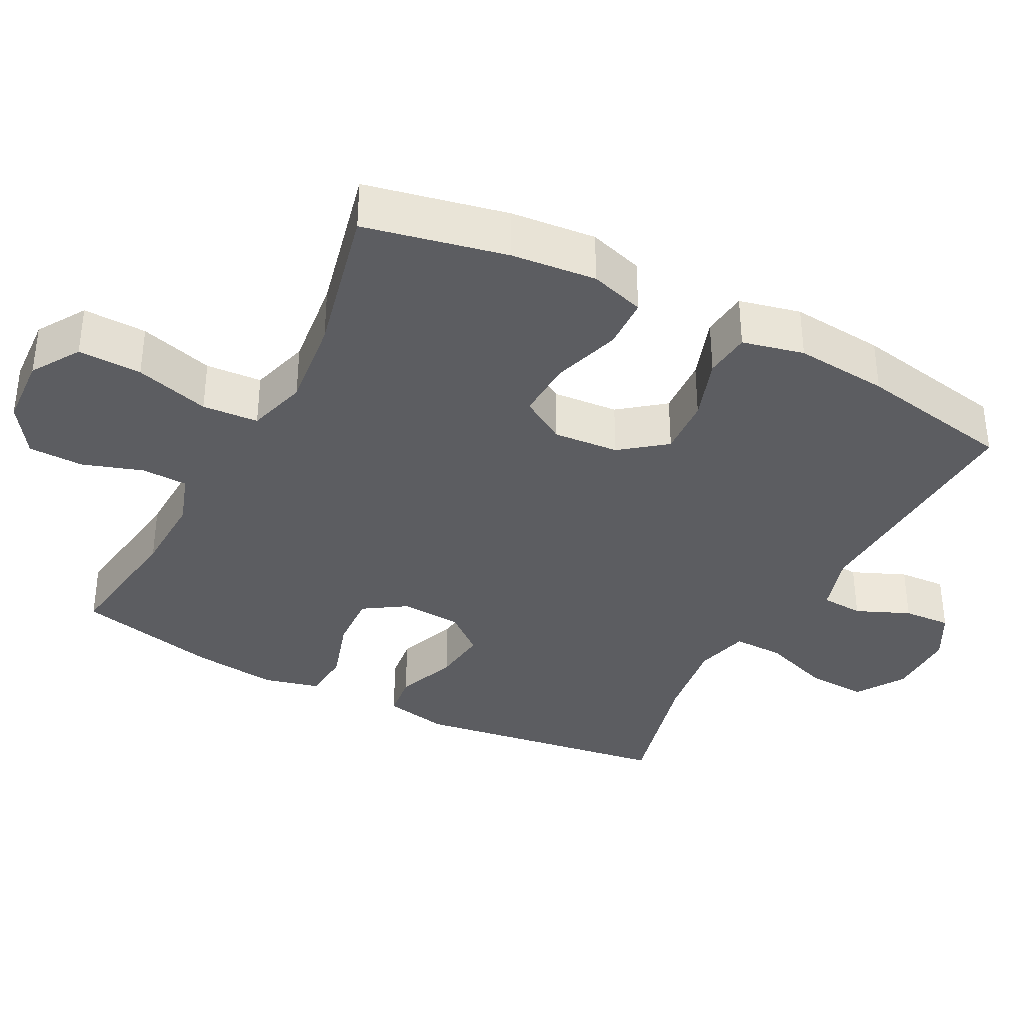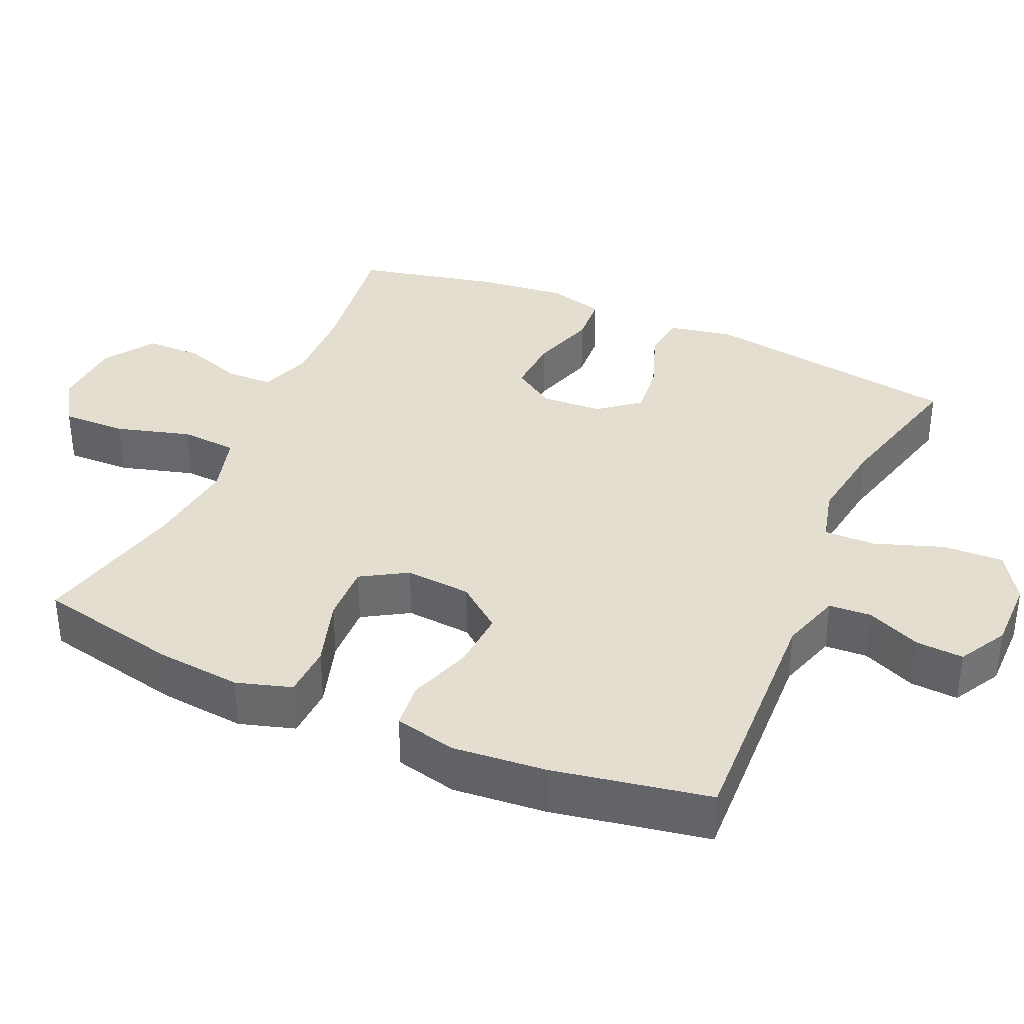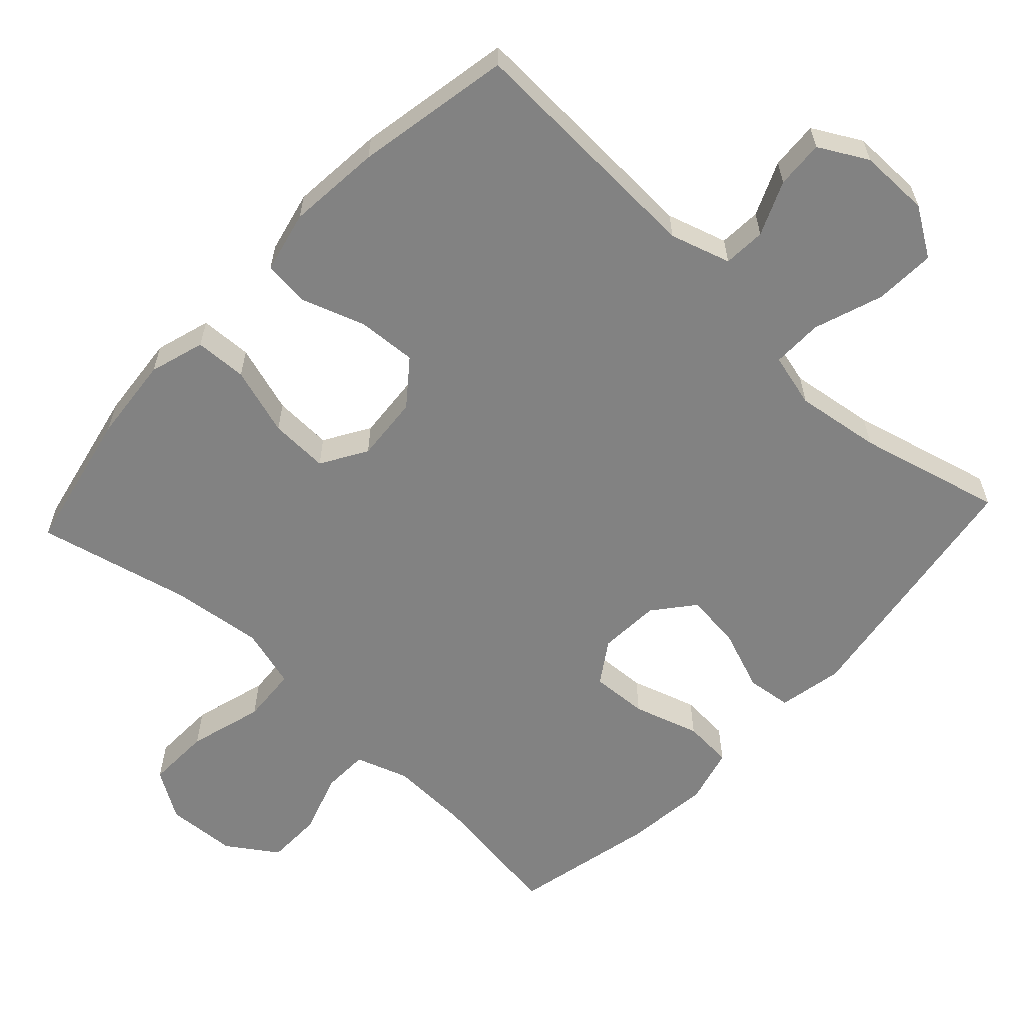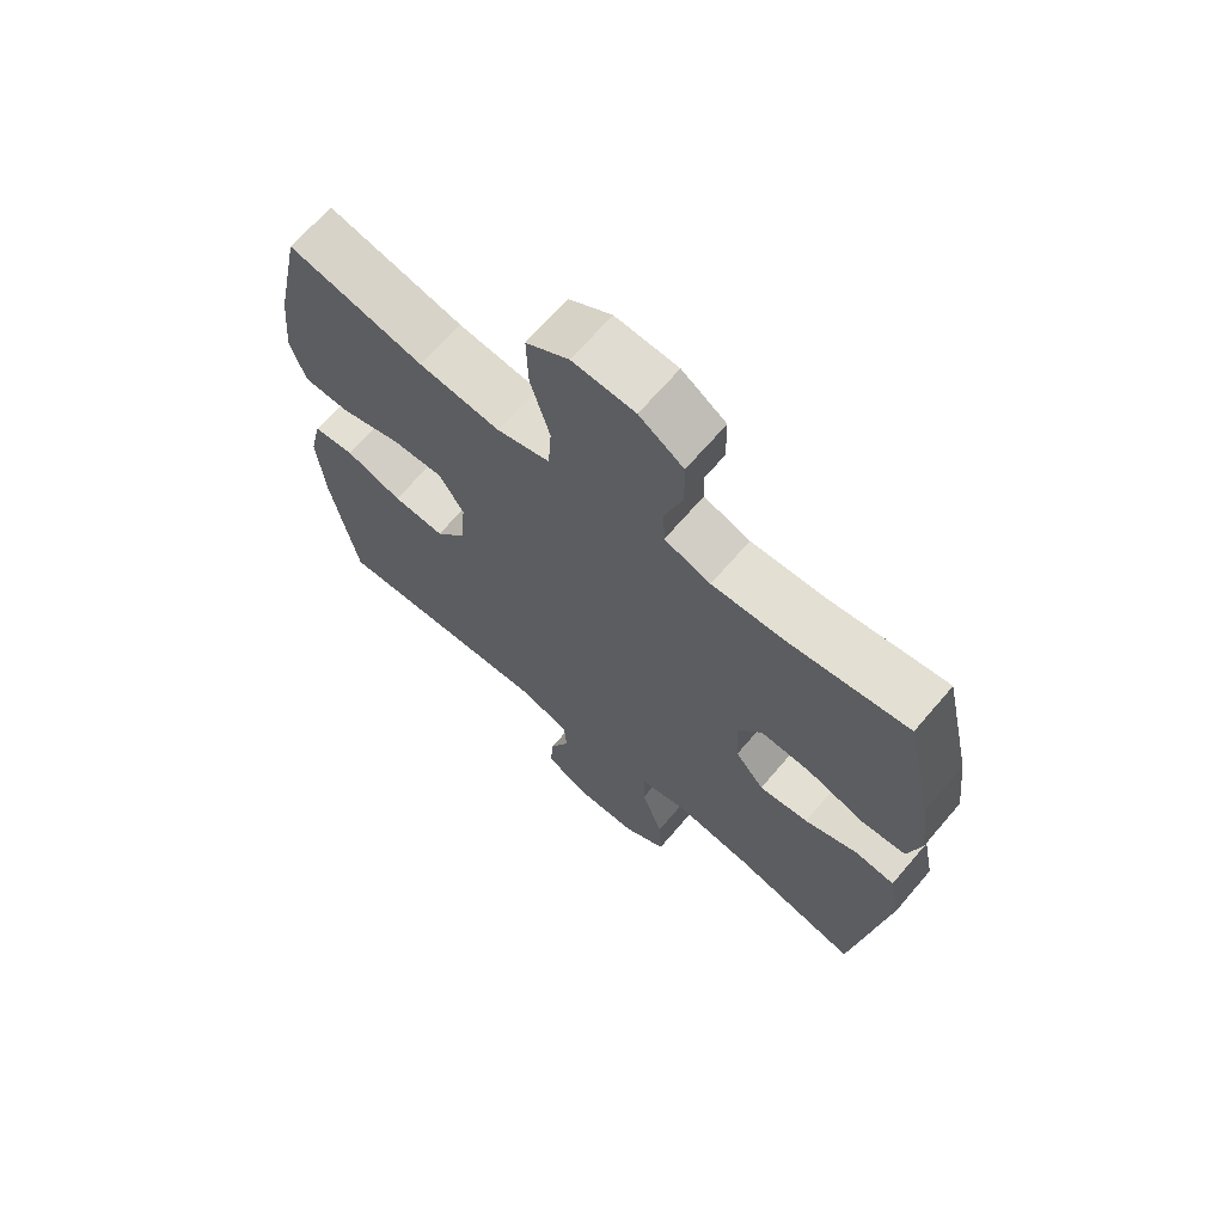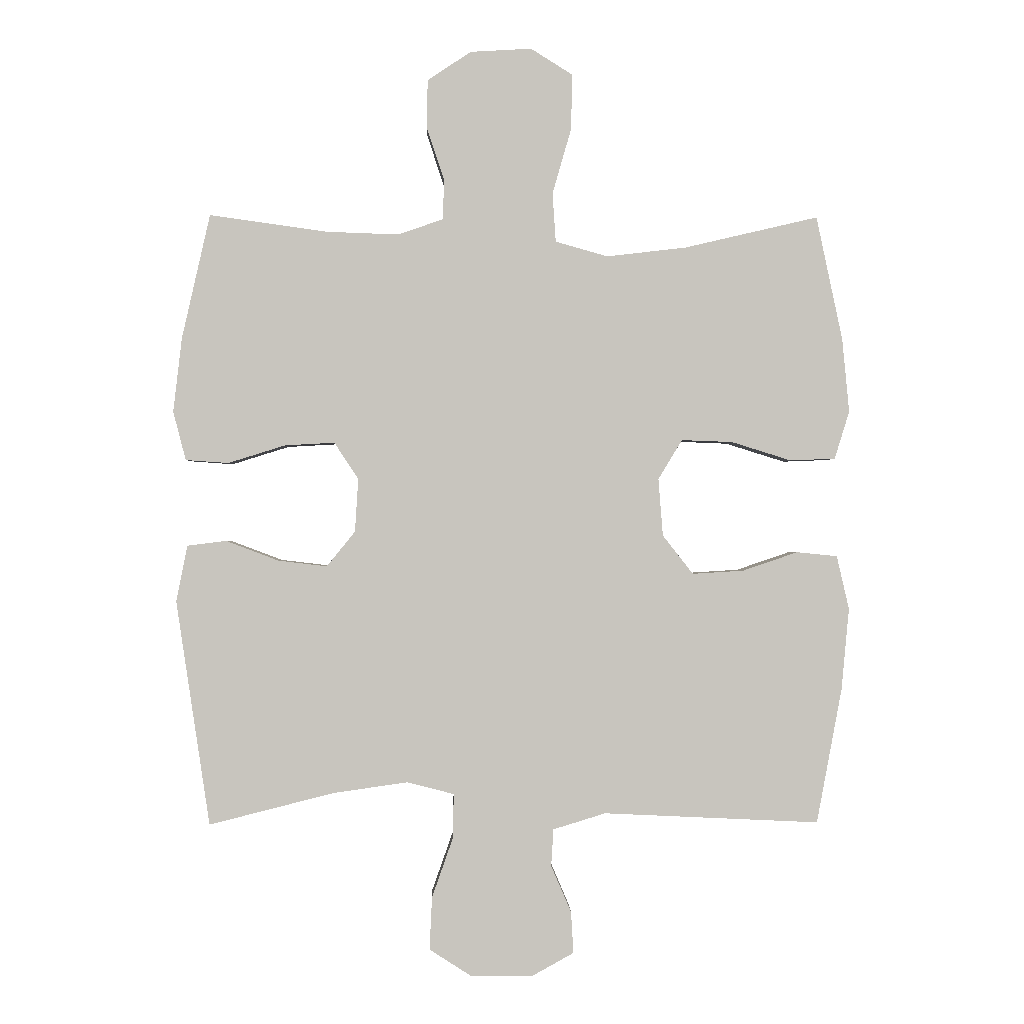
<metadata>
{"format":"obj","ext":"obj","renderer":"f3d","projection":"perspective","resolution":1024,"background":"white","views":[{"elev":-36.3,"azim":62.4,"up":"+Y"},{"elev":36.5,"azim":114.0,"up":"+Y"},{"elev":-60.7,"azim":137.1,"up":"+Y"},{"elev":67.6,"azim":-139.4,"up":"+Z"},{"elev":-0.3,"azim":-1.6,"up":"+Z"}]}
</metadata>
<code>
o path232
v 0.2882 0.0375 0.4476
v 0.1581 0.0375 0.4324
v 0.07292 0.0375 0.4565
v 0.06758 0.0375 0.5362
v 0.09808 0.0375 0.6418
v 0.1006 0.0375 0.7325
v 0.03206 0.0375 0.7754
v -0.06781 0.0375 0.7695
v -0.1386 0.0375 0.722
v -0.1398 0.0375 0.6435
v -0.1115 0.0375 0.5578
v -0.1135 0.0375 0.4926
v -0.1877 0.0375 0.4675
v -0.3029 0.0375 0.4713
v -0.4963 0.0375 0.4983
v -0.5421 0.0375 0.2959
v -0.5563 0.0375 0.1747
v -0.5357 0.0375 0.09523
v -0.4659 0.0375 0.09034
v -0.3727 0.0375 0.1195
v -0.2919 0.0375 0.124
v -0.2527 0.0375 0.06413
v -0.258 0.0375 -0.02259
v -0.3043 0.0375 -0.07955
v -0.3835 0.0375 -0.07011
v -0.4698 0.0375 -0.03763
v -0.5329 0.0375 -0.04545
v -0.5511 0.0375 -0.1368
v -0.4963 0.0375 -0.5036
v -0.2926 0.0375 -0.4523
v -0.1719 0.0375 -0.4352
v -0.09548 0.0375 -0.4548
v -0.09662 0.0375 -0.5268
v -0.1311 0.0375 -0.6244
v -0.1352 0.0375 -0.7104
v -0.06654 0.0375 -0.7546
v 0.03341 0.0375 -0.7551
v 0.102 0.0375 -0.7173
v 0.09801 0.0375 -0.6497
v 0.06529 0.0375 -0.5736
v 0.06906 0.0375 -0.5135
v 0.1544 0.0375 -0.4874
v 0.5054 0.0375 -0.5036
v 0.5467 0.0375 -0.283
v 0.559 0.0375 -0.1506
v 0.5389 0.0375 -0.06325
v 0.4728 0.0375 -0.05654
v 0.3828 0.0375 -0.08719
v 0.2997 0.0375 -0.09222
v 0.2501 0.0375 -0.02888
v 0.2427 0.0375 0.06439
v 0.2818 0.0375 0.1289
v 0.3649 0.0375 0.1257
v 0.4618 0.0375 0.0954
v 0.5356 0.0375 0.09835
v 0.5597 0.0375 0.1763
v 0.5481 0.0375 0.2967
v 0.5054 0.0375 0.4983
v 0.2882 -0.0375 0.4476
v 0.1581 -0.0375 0.4324
v 0.07292 -0.0375 0.4565
v 0.06758 -0.0375 0.5362
v 0.09808 -0.0375 0.6418
v 0.1006 -0.0375 0.7325
v 0.03206 -0.0375 0.7754
v -0.06781 -0.0375 0.7695
v -0.1386 -0.0375 0.722
v -0.1398 -0.0375 0.6435
v -0.1115 -0.0375 0.5578
v -0.1135 -0.0375 0.4926
v -0.1877 -0.0375 0.4675
v -0.3029 -0.0375 0.4713
v -0.4963 -0.0375 0.4983
v -0.5421 -0.0375 0.2959
v -0.5563 -0.0375 0.1747
v -0.5357 -0.0375 0.09523
v -0.4659 -0.0375 0.09034
v -0.3727 -0.0375 0.1195
v -0.2919 -0.0375 0.124
v -0.2527 -0.0375 0.06413
v -0.258 -0.0375 -0.02259
v -0.3043 -0.0375 -0.07955
v -0.3835 -0.0375 -0.07011
v -0.4698 -0.0375 -0.03763
v -0.5329 -0.0375 -0.04545
v -0.5511 -0.0375 -0.1368
v -0.4963 -0.0375 -0.5036
v -0.2926 -0.0375 -0.4523
v -0.1719 -0.0375 -0.4352
v -0.09548 -0.0375 -0.4548
v -0.09662 -0.0375 -0.5268
v -0.1311 -0.0375 -0.6244
v -0.1352 -0.0375 -0.7104
v -0.06654 -0.0375 -0.7546
v 0.03341 -0.0375 -0.7551
v 0.102 -0.0375 -0.7173
v 0.09801 -0.0375 -0.6497
v 0.06529 -0.0375 -0.5736
v 0.06906 -0.0375 -0.5135
v 0.1544 -0.0375 -0.4874
v 0.5054 -0.0375 -0.5036
v 0.5467 -0.0375 -0.283
v 0.559 -0.0375 -0.1506
v 0.5389 -0.0375 -0.06325
v 0.4728 -0.0375 -0.05654
v 0.3828 -0.0375 -0.08719
v 0.2997 -0.0375 -0.09222
v 0.2501 -0.0375 -0.02888
v 0.2427 -0.0375 0.06439
v 0.2818 -0.0375 0.1289
v 0.3649 -0.0375 0.1257
v 0.4618 -0.0375 0.0954
v 0.5356 -0.0375 0.09835
v 0.5597 -0.0375 0.1763
v 0.5481 -0.0375 0.2967
v 0.5054 -0.0375 0.4983
v -0.5421 0.0375 0.2959
v -0.5563 0.0375 0.1747
v -0.5357 0.0375 0.09523
v -0.5357 0.0375 0.09523
v -0.5329 0.0375 -0.04545
v -0.5329 0.0375 -0.04545
v -0.5511 0.0375 -0.1368
v -0.4659 0.0375 0.09034
v -0.4698 0.0375 -0.03763
v -0.4963 0.0375 0.4983
v -0.4963 0.0375 0.4983
v -0.4963 0.0375 -0.5036
v -0.4963 0.0375 -0.5036
v -0.3835 0.0375 -0.07011
v -0.3727 0.0375 0.1195
v -0.3029 0.0375 0.4713
v -0.2926 0.0375 -0.4523
v -0.3043 0.0375 -0.07955
v -0.2919 0.0375 0.124
v -0.258 0.0375 -0.02259
v -0.1877 0.0375 0.4675
v -0.1719 0.0375 -0.4352
v -0.2527 0.0375 0.06413
v -0.1135 0.0375 0.4926
v -0.1135 0.0375 0.4926
v -0.09548 0.0375 -0.4548
v -0.09548 0.0375 -0.4548
v -0.1386 0.0375 0.722
v -0.1398 0.0375 0.6435
v -0.1115 0.0375 0.5578
v -0.06781 0.0375 0.7695
v -0.1311 0.0375 -0.6244
v -0.1352 0.0375 -0.7104
v -0.06654 0.0375 -0.7546
v -0.09662 0.0375 -0.5268
v 0.03206 0.0375 0.7754
v 0.03341 0.0375 -0.7551
v 0.1006 0.0375 0.7325
v 0.102 0.0375 -0.7173
v 0.102 0.0375 -0.7173
v 0.06529 0.0375 -0.5736
v 0.06906 0.0375 -0.5135
v 0.06906 0.0375 -0.5135
v 0.09801 0.0375 -0.6497
v 0.09808 0.0375 0.6418
v 0.06758 0.0375 0.5362
v 0.07292 0.0375 0.4565
v 0.07292 0.0375 0.4565
v 0.1544 0.0375 -0.4874
v 0.1581 0.0375 0.4324
v 0.2882 0.0375 0.4476
v 0.2427 0.0375 0.06439
v 0.2818 0.0375 0.1289
v 0.2818 0.0375 0.1289
v 0.2501 0.0375 -0.02888
v 0.2997 0.0375 -0.09222
v 0.3649 0.0375 0.1257
v 0.3828 0.0375 -0.08719
v 0.4618 0.0375 0.0954
v 0.4728 0.0375 -0.05654
v 0.5356 0.0375 0.09835
v 0.5356 0.0375 0.09835
v 0.5389 0.0375 -0.06325
v 0.5389 0.0375 -0.06325
v 0.5054 0.0375 -0.5036
v 0.5054 0.0375 -0.5036
v 0.5054 0.0375 0.4983
v 0.5054 0.0375 0.4983
v 0.5467 0.0375 -0.283
v 0.5481 0.0375 0.2967
v 0.5597 0.0375 0.1763
v 0.559 0.0375 -0.1506
v -0.5421 -0.0375 0.2959
v -0.5563 -0.0375 0.1747
v -0.5357 -0.0375 0.09523
v -0.5357 -0.0375 0.09523
v -0.5329 -0.0375 -0.04545
v -0.5329 -0.0375 -0.04545
v -0.5511 -0.0375 -0.1368
v -0.4659 -0.0375 0.09034
v -0.4698 -0.0375 -0.03763
v -0.4963 -0.0375 0.4983
v -0.4963 -0.0375 0.4983
v -0.4963 -0.0375 -0.5036
v -0.4963 -0.0375 -0.5036
v -0.3835 -0.0375 -0.07011
v -0.3727 -0.0375 0.1195
v -0.3029 -0.0375 0.4713
v -0.2926 -0.0375 -0.4523
v -0.3043 -0.0375 -0.07955
v -0.2919 -0.0375 0.124
v -0.258 -0.0375 -0.02259
v -0.1877 -0.0375 0.4675
v -0.1719 -0.0375 -0.4352
v -0.2527 -0.0375 0.06413
v -0.1135 -0.0375 0.4926
v -0.1135 -0.0375 0.4926
v -0.09548 -0.0375 -0.4548
v -0.09548 -0.0375 -0.4548
v -0.1386 -0.0375 0.722
v -0.1398 -0.0375 0.6435
v -0.1115 -0.0375 0.5578
v -0.06781 -0.0375 0.7695
v -0.1311 -0.0375 -0.6244
v -0.1352 -0.0375 -0.7104
v -0.06654 -0.0375 -0.7546
v -0.09662 -0.0375 -0.5268
v 0.03206 -0.0375 0.7754
v 0.03341 -0.0375 -0.7551
v 0.1006 -0.0375 0.7325
v 0.102 -0.0375 -0.7173
v 0.102 -0.0375 -0.7173
v 0.06529 -0.0375 -0.5736
v 0.06906 -0.0375 -0.5135
v 0.06906 -0.0375 -0.5135
v 0.09801 -0.0375 -0.6497
v 0.09808 -0.0375 0.6418
v 0.06758 -0.0375 0.5362
v 0.07292 -0.0375 0.4565
v 0.07292 -0.0375 0.4565
v 0.1544 -0.0375 -0.4874
v 0.1581 -0.0375 0.4324
v 0.2882 -0.0375 0.4476
v 0.2427 -0.0375 0.06439
v 0.2818 -0.0375 0.1289
v 0.2818 -0.0375 0.1289
v 0.2501 -0.0375 -0.02888
v 0.2997 -0.0375 -0.09222
v 0.3649 -0.0375 0.1257
v 0.3828 -0.0375 -0.08719
v 0.4618 -0.0375 0.0954
v 0.4728 -0.0375 -0.05654
v 0.5356 -0.0375 0.09835
v 0.5356 -0.0375 0.09835
v 0.5389 -0.0375 -0.06325
v 0.5389 -0.0375 -0.06325
v 0.5054 -0.0375 -0.5036
v 0.5054 -0.0375 -0.5036
v 0.5054 -0.0375 0.4983
v 0.5054 -0.0375 0.4983
v 0.5467 -0.0375 -0.283
v 0.5481 -0.0375 0.2967
v 0.5597 -0.0375 0.1763
v 0.559 -0.0375 -0.1506
f 189 203 204
f 224 233 226
f 211 240 235
f 234 233 218
f 207 204 203
f 197 195 202
f 214 208 210
f 259 247 249
f 218 233 217
f 208 240 211
f 239 245 258
f 222 229 220
f 207 235 212
f 211 235 207
f 217 219 216
f 244 243 214
f 240 238 235
f 238 241 239
f 232 225 227
f 244 214 237
f 223 230 214
f 257 237 253
f 203 190 196
f 209 207 212
f 204 207 209
f 193 195 197
f 222 225 229
f 243 208 214
f 257 244 237
f 244 257 246
f 217 233 219
f 190 203 189
f 206 210 208
f 229 225 232
f 221 222 220
f 251 248 260
f 210 206 205
f 237 214 230
f 260 246 257
f 230 223 229
f 212 234 218
f 258 245 259
f 220 229 223
f 202 205 206
f 245 247 259
f 246 260 248
f 219 233 224
f 189 204 198
f 241 245 239
f 195 205 202
f 208 243 240
f 205 195 200
f 240 241 238
f 196 190 191
f 212 235 234
f 239 258 255
f 16 17 75 74
f 17 120 192 75
f 122 28 86 194
f 18 19 77 76
f 26 27 85 84
f 127 16 74 199
f 28 129 201 86
f 25 26 84 83
f 19 20 78 77
f 14 15 73 72
f 29 30 88 87
f 24 25 83 82
f 20 21 79 78
f 23 24 82 81
f 13 14 72 71
f 30 31 89 88
f 21 22 80 79
f 22 23 81 80
f 141 13 71 213
f 31 143 215 89
f 9 10 68 67
f 10 11 69 68
f 8 9 67 66
f 34 35 93 92
f 35 36 94 93
f 33 34 92 91
f 11 12 70 69
f 32 33 91 90
f 7 8 66 65
f 36 37 95 94
f 6 7 65 64
f 37 156 228 95
f 40 159 231 98
f 39 40 98 97
f 38 39 97 96
f 5 6 64 63
f 4 5 63 62
f 164 4 62 236
f 41 42 100 99
f 2 3 61 60
f 1 2 60 59
f 51 170 242 109
f 50 51 109 108
f 49 50 108 107
f 52 53 111 110
f 48 49 107 106
f 53 54 112 111
f 47 48 106 105
f 54 178 250 112
f 180 47 105 252
f 42 182 254 100
f 184 1 59 256
f 43 44 102 101
f 57 58 116 115
f 56 57 115 114
f 55 56 114 113
f 45 46 104 103
f 44 45 103 102
f 117 132 131
f 152 154 161
f 139 163 168
f 162 146 161
f 135 131 132
f 125 130 123
f 142 138 136
f 187 177 175
f 146 145 161
f 136 139 168
f 167 186 173
f 150 148 157
f 135 140 163
f 139 135 163
f 145 144 147
f 172 142 171
f 168 163 166
f 166 167 169
f 160 155 153
f 172 165 142
f 151 142 158
f 185 181 165
f 131 124 118
f 137 140 135
f 132 137 135
f 121 125 123
f 150 157 153
f 171 142 136
f 185 165 172
f 172 174 185
f 145 147 161
f 118 117 131
f 134 136 138
f 157 160 153
f 149 148 150
f 179 188 176
f 138 133 134
f 165 158 142
f 188 185 174
f 158 157 151
f 140 146 162
f 186 187 173
f 148 151 157
f 130 134 133
f 173 187 175
f 174 176 188
f 147 152 161
f 117 126 132
f 169 167 173
f 123 130 133
f 136 168 171
f 133 128 123
f 168 166 169
f 124 119 118
f 140 162 163
f 167 183 186

</code>
